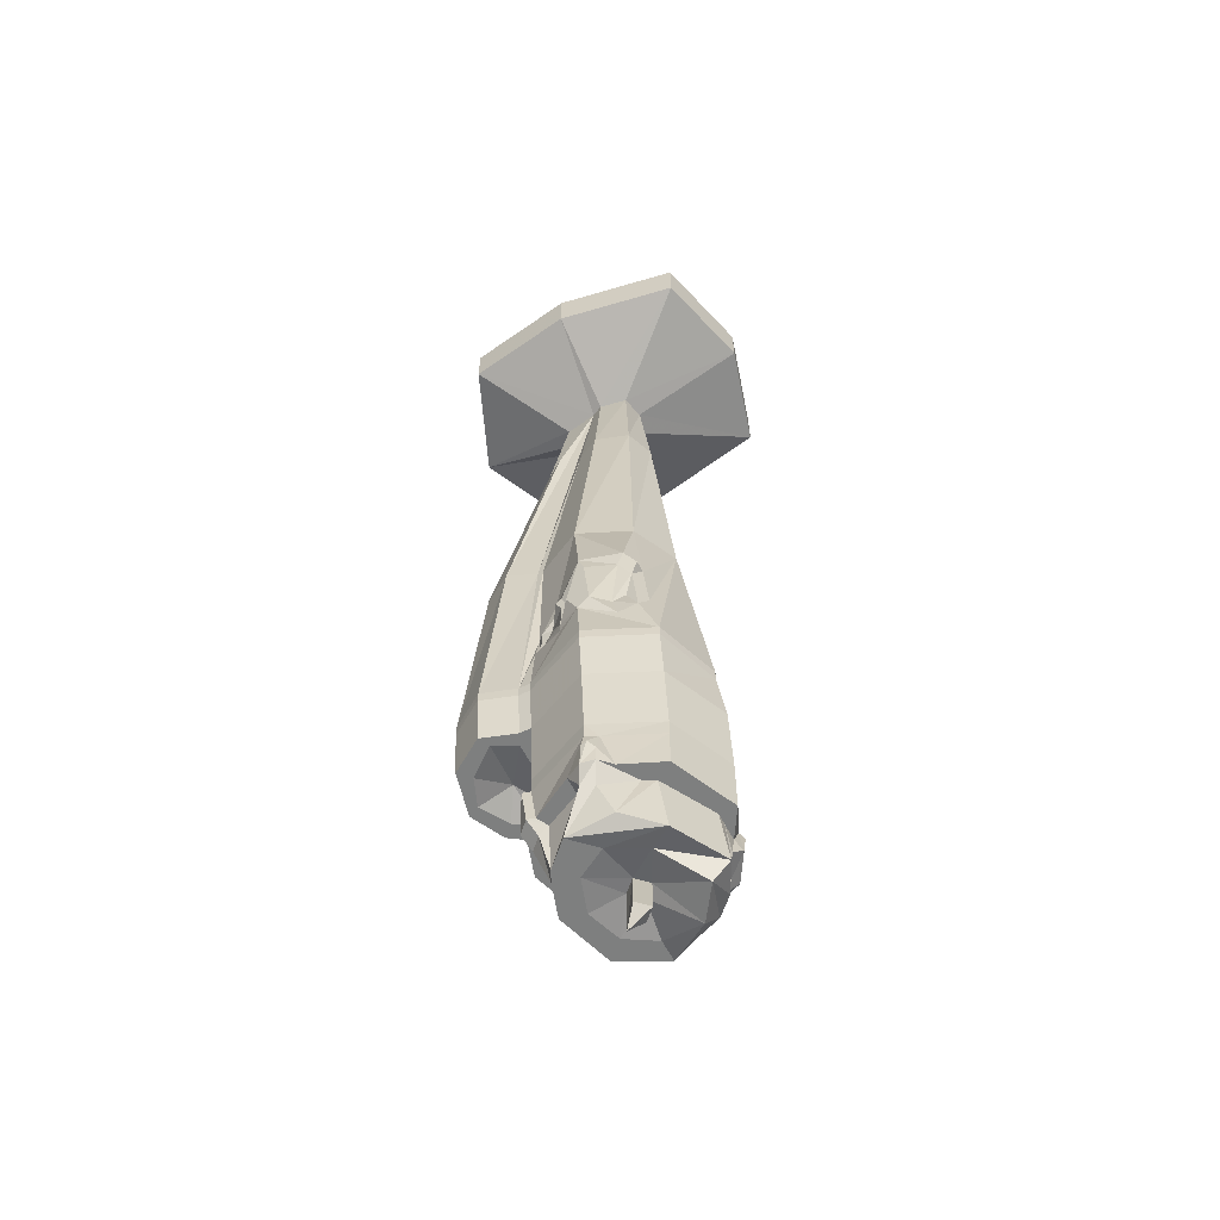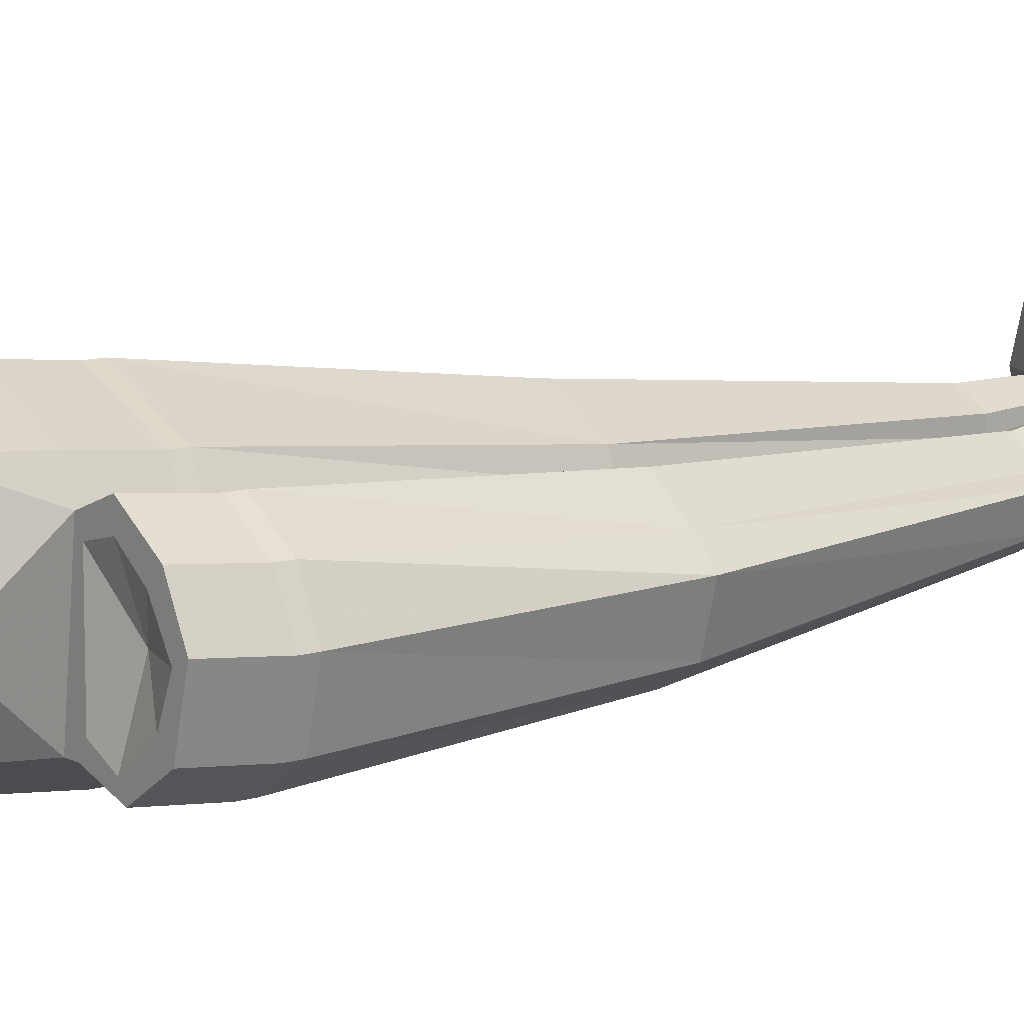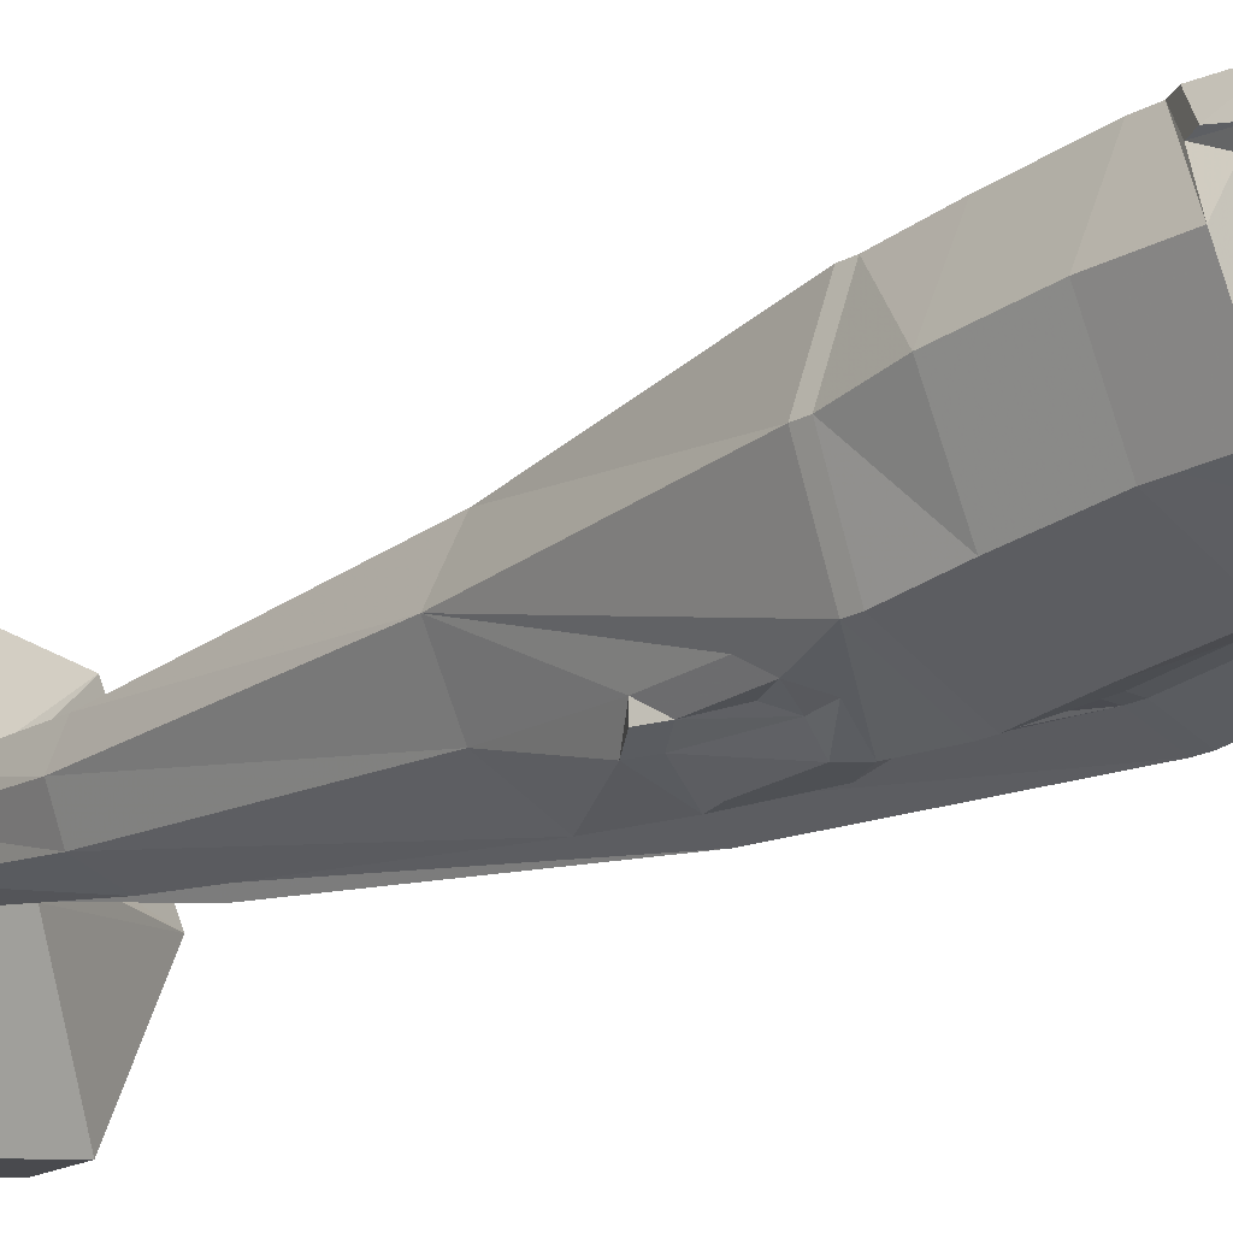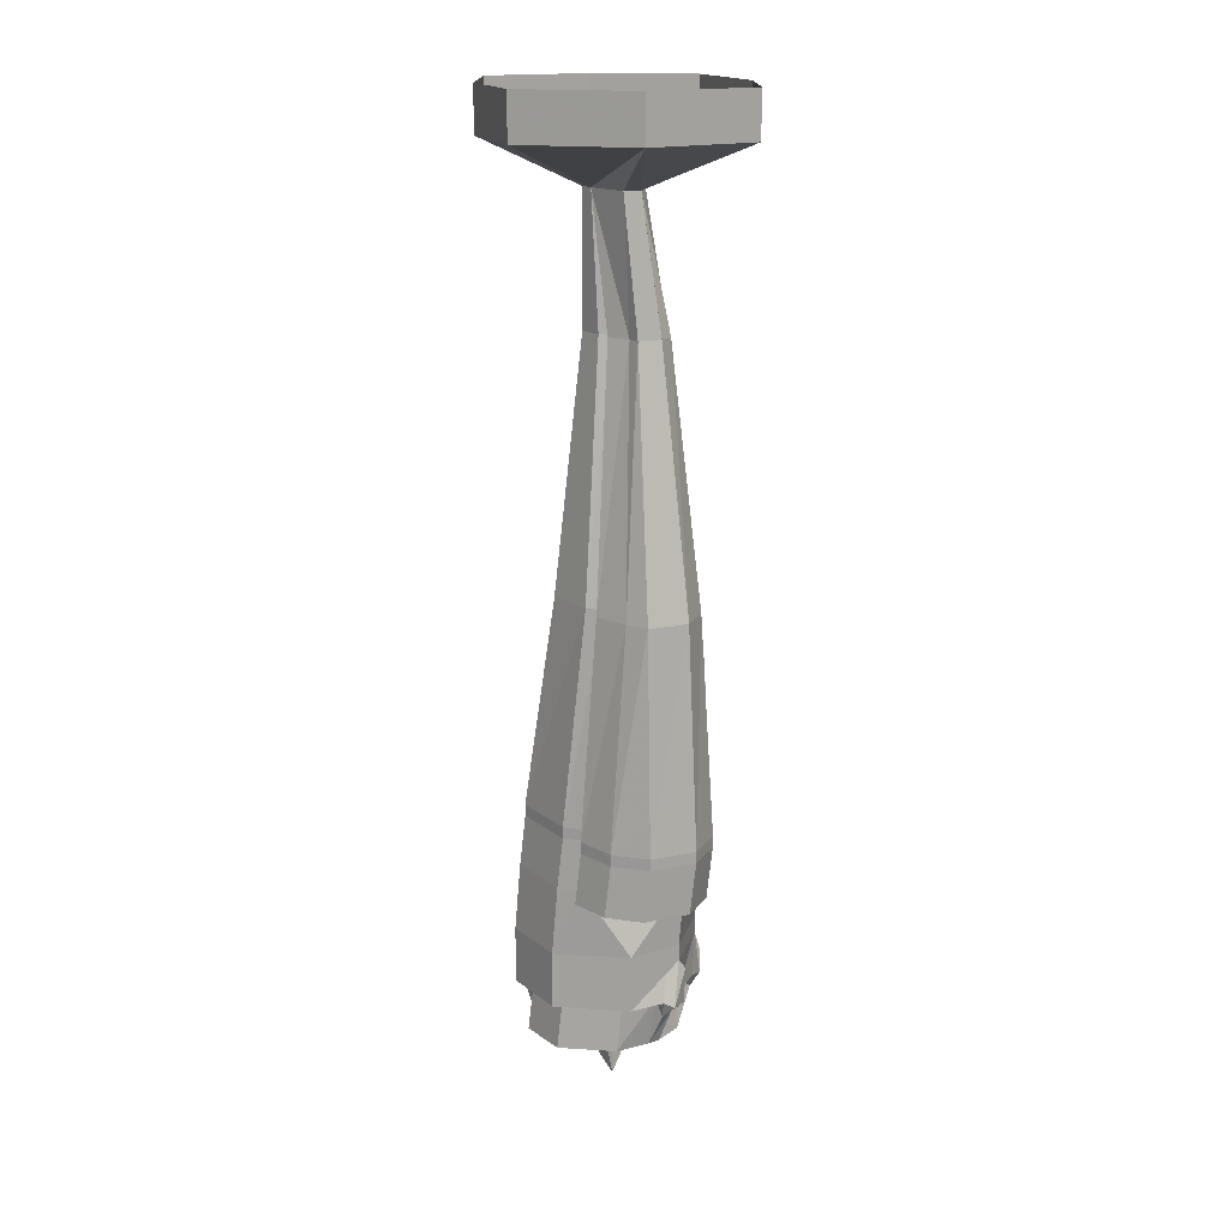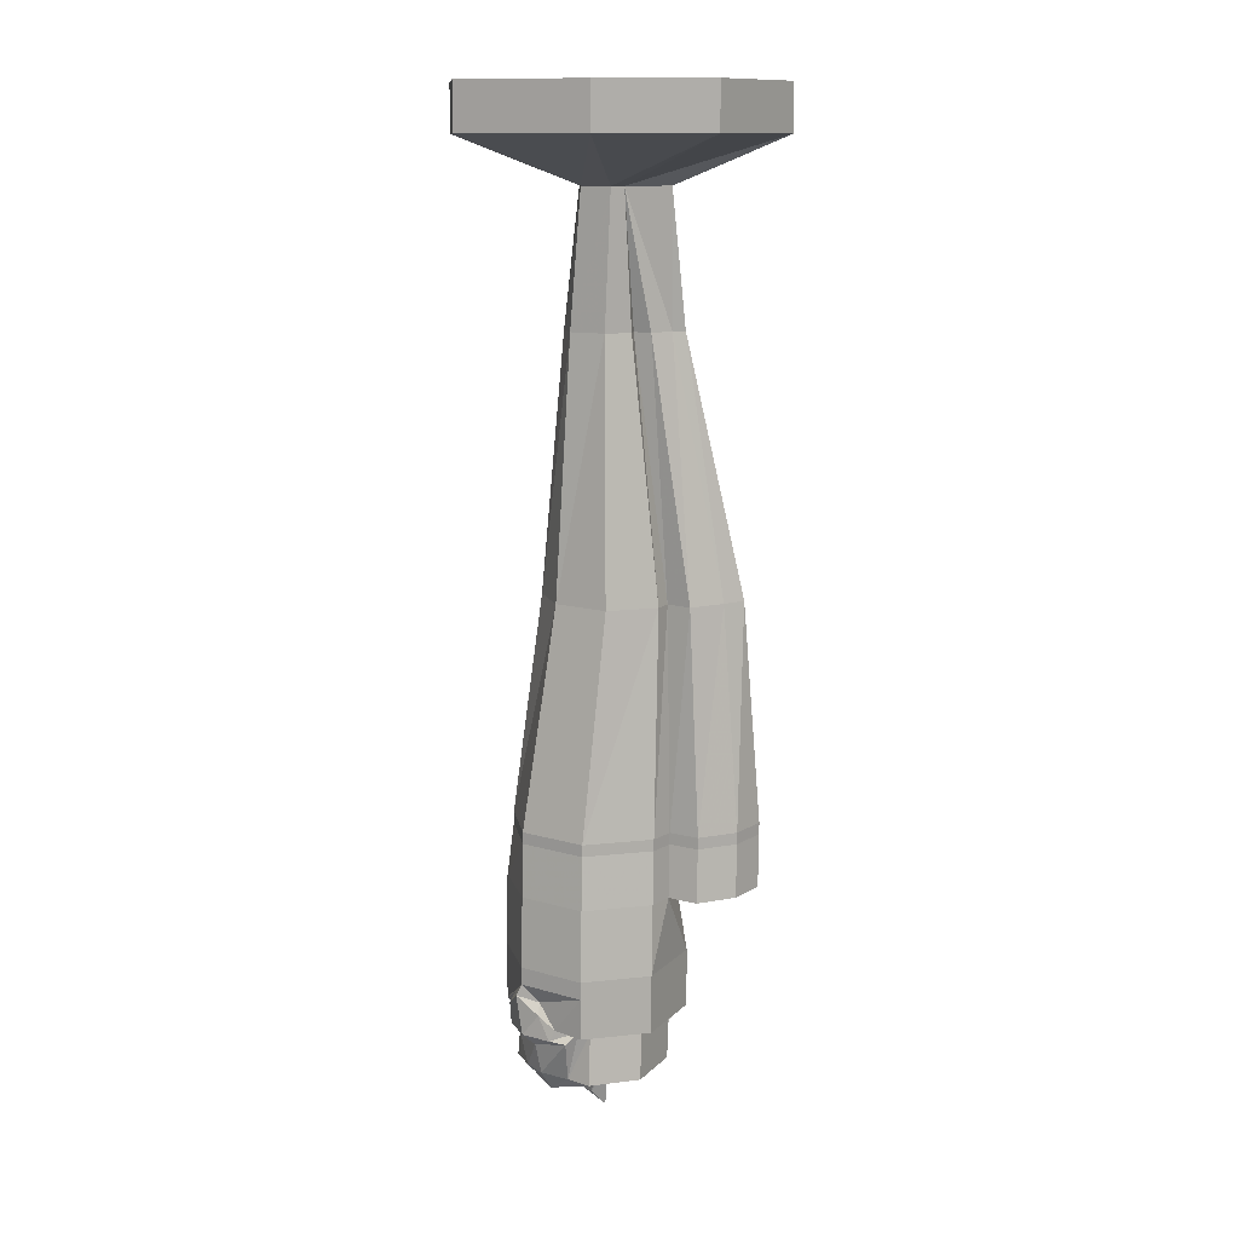
<metadata>
{"format":"obj","ext":"obj","renderer":"f3d","projection":"perspective","resolution":1024,"background":"white","views":[{"elev":-59.6,"azim":-152.9,"up":"+Y"},{"elev":11.1,"azim":52.5,"up":"+Z"},{"elev":-18.6,"azim":-42.8,"up":"+Z"},{"elev":16.7,"azim":80.7,"up":"+Y"},{"elev":12.4,"azim":10.0,"up":"+Y"}]}
</metadata>
<code>
v 0.08594 -0.9609 0.07812
v 0 -0.9609 0.1172
v 0 -1.031 0.125
v 0.08594 -1.031 0.08594
v 0.1016 -0.9609 0.04688
v 0.1016 -0.9453 0.04688
v 0.08594 -0.9453 0.07812
v 0 -0.9453 0.1172
v -0.08594 -0.9609 0.07812
v -0.08594 -1.031 0.08594
v -0.08594 -1.125 0.09375
v 0 -1.125 0.1328
v 0.08594 -1.125 0.09375
v 0.1016 -1.031 0.05469
v 0.1406 -0.9609 0.0625
v 0.1406 -0.9453 0.0625
v 0.125 -0.6484 0.03906
v 0.09375 -0.6484 0.02344
v 0.08594 -0.6484 0.04688
v 0.02344 -0.6484 0.07812
v -0.08594 -0.9453 0.07812
v -0.1172 -0.9609 -0.007812
v -0.125 -1.031 0
v -0.125 -1.125 0.007812
v -0.125 -1.148 0.007812
v -0.08594 -1.148 0.09375
v 0 -1.148 0.1328
v 0.08594 -1.148 0.09375
v 0.1172 -1.125 -0.007812
v 0.08594 -1.031 -0.08594
v 0.1094 -1.031 -0.07031
v 0.1094 -1.031 0.03906
v 0.1406 -1.031 0.07031
v 0.1875 -0.9609 0.03125
v 0.1875 -0.9453 0.03125
v 0.1641 -0.6484 0.007812
v 0.09375 -0.3047 -0.007812
v 0.07031 -0.3047 0.01562
v 0.04688 -0.3047 0.007812
v 0.04688 -0.3047 0.02344
v 0.01562 -0.3047 0.03906
v -0.04688 -0.6484 0.04688
v -0.1172 -0.9453 -0.007812
v -0.08594 -0.9609 -0.09375
v -0.08594 -1.031 -0.08594
v -0.08594 -1.125 -0.07812
v -0.08594 -1.148 -0.07812
v -0.08594 -1.203 -0.07812
v -0.125 -1.203 0.007812
v -0.1016 -1.172 0.0625
v -0.1094 -1.188 0.0625
v -0.09375 -1.164 0.09375
v -0.0625 -1.172 0.09375
v -0.03906 -1.203 0.1094
v 0 -1.203 0.1328
v 0.08594 -1.203 0.09375
v 0.1172 -1.148 -0.007812
v 0.08594 -1.125 -0.07812
v 0 -1.031 -0.125
v 0 -0.9609 -0.1328
v 0.08594 -0.9609 -0.09375
v 0.1016 -1.031 -0.08594
v 0.1406 -1.031 -0.08594
v 0.1484 -1.016 -0.01562
v 0.1406 -1.031 0.04688
v 0.1875 -1.031 0.03906
v 0.2109 -0.9609 -0.01562
v 0.2109 -0.9453 -0.01562
v 0.1875 -0.6484 -0.01562
v 0.1094 -0.3047 -0.01562
v 0.09375 -0.125 0
v 0.03906 -0.125 0.03125
v 0.02344 -0.125 0.03906
v -0.03125 -0.3047 0.02344
v -0.07812 -0.6484 -0.01562
v -0.08594 -0.9453 -0.09375
v 0 -1.125 -0.1172
v -0.01562 -1.148 -0.1094
v -0.03125 -1.203 -0.1016
v -0.04688 -1.203 -0.07031
v -0.0625 -1.203 -0.0625
v -0.1016 -1.203 0.007812
v -0.1016 -1.203 0.04688
v -0.1094 -1.219 0.05469
v -0.08594 -1.219 0.09375
v -0.0625 -1.188 0.1016
v -0.04688 -1.219 0.1094
v -0.007812 -1.203 0.1094
v 0.007812 -1.203 0.1094
v 0.07031 -1.203 0.07812
v 0.1172 -1.203 -0.007812
v 0.08594 -1.148 -0.07812
v 0.2109 -1.031 -0.007812
v 0.1953 -0.9609 -0.07812
v 0.1953 -0.9453 -0.07812
v 0.1719 -0.6484 -0.07031
v 0.1016 -0.3047 -0.04688
v 0.08594 -0.125 -0.02344
v 0.2422 -0.0625 0
v 0.1719 -0.0625 0.1484
v 0.02344 -0.0625 0.1719
v -0.01562 -0.125 0.03125
v -0.04688 -0.3047 -0.01562
v -0.04688 -0.6484 -0.07812
v -0.0625 -0.7812 -0.08594
v -0.07031 -0.8594 -0.08594
v -0.0625 -0.8828 -0.1016
v -0.03906 -0.8984 -0.1094
v 0.007812 -0.875 -0.125
v 0 -0.9453 -0.1328
v 0.08594 -0.9453 -0.09375
v 0.1016 -0.9609 -0.09375
v 0.1484 -1.031 -0.1016
v 0.1797 -1.031 -0.05469
v 0.1953 -1.031 -0.01562
v 0.1719 -1.031 0.02344
v 0.1953 -1.031 -0.07031
v 0.1484 -0.9609 -0.1094
v 0.1484 -0.9453 -0.1094
v 0.1328 -0.6484 -0.09375
v 0.07812 -0.3047 -0.0625
v 0.03906 -0.125 -0.03125
v 0.1797 -0.0625 -0.1484
v 0.1797 0 -0.1484
v 0.2422 0 0
v 0.1719 0 0.1484
v 0.02344 0 0.1719
v -0.1484 -0.0625 0.1406
v -0.02344 -0.125 0
v -0.03125 -0.3047 -0.05469
v 0.02344 -0.6484 -0.1094
v -0.04688 -0.7578 -0.1094
v -0.0625 -0.7812 -0.1016
v -0.05469 -0.8047 -0.1016
v -0.04688 -0.8516 -0.1016
v -0.03125 -0.8672 -0.1094
v -0.007812 -0.8594 -0.125
v 0.007812 -0.8281 -0.125
v 0.02344 -0.8438 -0.125
v 0.03906 -0.8672 -0.1094
v 0.03906 -0.8828 -0.1094
v 0.1016 -0.9453 -0.09375
v 0.09375 -0.6484 -0.07812
v 0.08594 -0.8672 -0.08594
v 0.08594 -0.8281 -0.07812
v 0.08594 -0.6484 -0.07812
v 0.04688 -0.3047 -0.05469
v 0.02344 -0.125 -0.03906
v 0.02344 -0.0625 -0.1719
v 0.02344 0 -0.1719
v 0 -1.148 -0.1172
v 0 -1.18 -0.125
v -0.007812 -1.172 -0.125
v -0.01562 -1.18 -0.1172
v -0.01562 -1.203 -0.1172
v -0.007812 -1.227 -0.1016
v -0.02344 -1.266 -0.08594
v -0.07031 -1.281 -0.05469
v -0.1094 -1.281 0.01562
v -0.1016 -1.203 0.02344
v -0.1016 -1.234 0.03906
v -0.07031 -1.234 0.08594
v 0.07812 -1.203 -0.07812
v 0.02344 -1.203 -0.1094
v 0 -1.211 -0.125
v 0.007812 -1.227 -0.1094
v 0.03906 -1.273 -0.08594
v 0.007812 -1.273 -0.05469
v -0.03906 -1.273 -0.03125
v -0.08594 -1.305 0.01562
v -0.08594 -1.273 0.0625
v -0.0625 -1.273 0.08594
v -0.02344 -1.219 0.1172
v -0.02344 -1.273 0.1016
v 0.007812 -1.273 0.1172
v 0.07031 -1.273 0.08594
v 0.09375 -1.203 0
v 0.1016 -1.203 -0.05469
v 0.08594 -1.156 -0.0625
v 0.1016 -1.211 -0.07031
v 0.09375 -1.156 -0.08594
v 0.08594 -1.211 -0.08594
v 0.07031 -1.203 -0.0625
v 0.02344 -1.203 -0.08594
v 0.01562 -0.3047 -0.07031
v 0.05469 -0.7891 -0.09375
v 0.007812 -0.7578 -0.125
v -0.03906 -0.7812 -0.1094
v -0.01562 -0.125 -0.03125
v -0.1484 -0.0625 -0.1406
v -0.1484 0 -0.1406
v -0.1875 -0.0625 0
v -0.1875 0 0
v -0.1484 0 0.1406
v 0.08594 -1.203 -0.04688
v 0.09375 -1.273 0.007812
v 0.07812 -1.273 -0.03906
v 0.09375 -1.227 -0.05469
v 0.04688 -1.273 0.0625
v 0.0625 -1.273 0.01562
v 0.07031 -1.273 -0.05469
v 0.07812 -1.227 -0.07031
v 0.007812 -1.273 0.08594
v 0 -1.266 0.03125
v 0.01562 -1.266 0.01562
v 0.04688 -1.273 -0.03125
v 0 -1.266 0
v -0.01562 -1.266 0.01562
v -0.05469 -1.305 0.0625
v -0.02344 -1.328 0
v -0.007812 -1.328 0.01562
v 0.007812 -1.352 0
v -0.007812 -1.328 -0.01562
v 0 -0.7812 -0.125
v 0.03125 -0.8281 -0.1094
v 0.03906 -0.8281 -0.1094
v 0.0625 -0.8281 -0.08594
v 0.0625 -0.8594 -0.09375
v 0.07812 -0.8672 -0.08594
v 0.07812 -0.8281 -0.08594
v 0.05469 -0.8125 -0.09375
v 0.04688 -0.8125 -0.1094
v 0.03906 -0.8047 -0.1094
f 1 2 3
f 1 3 4
f 1 4 5
f 1 5 6
f 1 6 7
f 1 7 2
f 2 7 8
f 2 8 9
f 2 9 10
f 2 10 3
f 3 10 11
f 3 11 12
f 3 12 4
f 4 12 13
f 4 13 14
f 4 14 5
f 6 18 7
f 7 18 19
f 7 19 8
f 8 19 20
f 8 20 21
f 8 21 9
f 9 21 22
f 9 22 23
f 9 23 10
f 10 23 24
f 10 24 11
f 13 29 14
f 14 29 30
f 18 39 19
f 19 39 40
f 19 40 20
f 20 40 41
f 20 41 42
f 20 42 21
f 21 42 43
f 21 43 22
f 22 43 44
f 22 44 45
f 22 45 23
f 23 45 46
f 23 46 24
f 25 47 48
f 25 48 49
f 25 49 26
f 26 49 50
f 26 53 27
f 27 53 54
f 27 54 55
f 27 55 28
f 28 55 56
f 28 56 57
f 29 58 30
f 30 58 59
f 30 59 60
f 30 60 61
f 39 72 40
f 40 72 41
f 41 72 73
f 41 73 74
f 41 74 42
f 42 74 75
f 42 75 43
f 43 75 76
f 43 76 44
f 44 76 60
f 44 60 59
f 44 59 45
f 45 59 77
f 45 77 46
f 47 78 79
f 47 79 48
f 49 83 50
f 56 91 57
f 57 91 92
f 58 77 59
f 73 102 74
f 74 102 103
f 74 103 75
f 75 103 104
f 75 104 105
f 75 105 106
f 75 106 76
f 76 106 107
f 76 107 108
f 76 108 109
f 76 109 110
f 76 110 60
f 60 110 61
f 61 110 111
f 102 129 103
f 103 129 130
f 103 130 104
f 104 130 131
f 104 131 132
f 104 132 105
f 105 132 133
f 105 133 134
f 105 134 106
f 106 134 107
f 107 134 135
f 109 141 111
f 109 111 110
f 122 147 148
f 151 92 163
f 151 163 164
f 91 178 179
f 91 179 92
f 131 130 185
f 131 185 146
f 131 146 186
f 131 186 187
f 131 187 132
f 146 185 147
f 147 185 148
f 148 185 189
f 130 129 189
f 130 189 185
f 139 187 215
f 139 215 140
f 140 215 216
f 140 216 217
f 140 217 218
f 141 219 144
f 141 144 111
f 188 214 137
f 188 137 136
f 188 136 134
f 134 136 135
f 219 220 145
f 219 145 144
f 220 186 145
f 145 186 146
f 186 223 187
f 187 223 215
f 216 222 217
f 217 222 221
f 214 138 137
f 5 14 15
f 6 16 17
f 6 17 18
f 14 33 15
f 15 33 34
f 16 35 36
f 16 36 17
f 17 36 37
f 17 37 38
f 17 38 18
f 18 38 39
f 30 61 62
f 33 66 34
f 34 66 67
f 35 68 69
f 35 69 36
f 36 69 70
f 36 70 37
f 37 70 71
f 37 71 72
f 37 72 38
f 38 72 39
f 66 93 67
f 67 93 94
f 68 95 96
f 68 96 69
f 69 96 97
f 69 97 70
f 70 97 98
f 70 98 71
f 61 112 62
f 62 112 113
f 93 117 94
f 94 117 118
f 95 119 120
f 95 120 96
f 96 120 121
f 96 121 97
f 97 121 122
f 97 122 98
f 117 113 118
f 118 113 112
f 119 142 143
f 119 143 120
f 120 143 122
f 120 122 121
f 142 111 144
f 142 144 145
f 142 145 146
f 142 146 143
f 143 146 147
f 143 147 122
f 5 15 16
f 5 16 6
f 11 24 25
f 11 25 26
f 11 26 12
f 12 26 27
f 12 27 13
f 13 27 28
f 13 28 29
f 15 34 35
f 15 35 16
f 24 46 47
f 24 47 25
f 28 57 29
f 29 57 58
f 34 67 68
f 34 68 35
f 46 77 78
f 46 78 47
f 57 92 58
f 58 92 77
f 67 94 95
f 67 95 68
f 61 111 112
f 94 118 119
f 94 119 95
f 107 135 136
f 107 136 108
f 108 136 137
f 108 137 109
f 109 137 138
f 109 138 139
f 109 139 140
f 109 140 141
f 118 112 142
f 118 142 119
f 112 111 142
f 78 77 151
f 77 92 151
f 132 187 188
f 132 188 134
f 132 134 133
f 139 138 214
f 139 214 187
f 140 218 141
f 141 218 219
f 187 214 188
f 219 218 217
f 219 217 220
f 220 217 221
f 220 221 186
f 186 221 222
f 186 222 223
f 215 223 216
f 216 223 222
f 14 30 31
f 14 31 32
f 14 32 33
f 30 62 31
f 31 62 63
f 32 65 33
f 33 65 66
f 48 79 80
f 48 80 81
f 48 81 49
f 49 81 82
f 49 82 83
f 54 88 55
f 55 88 89
f 55 89 56
f 56 89 90
f 56 90 91
f 71 98 99
f 71 99 72
f 72 99 100
f 72 100 73
f 73 100 101
f 73 101 102
f 62 113 63
f 63 113 114
f 65 116 66
f 66 116 93
f 93 116 115
f 93 115 117
f 98 122 123
f 98 123 99
f 101 128 102
f 102 128 129
f 122 148 149
f 122 149 123
f 82 160 83
f 90 177 91
f 91 177 178
f 163 183 164
f 164 183 184
f 148 189 190
f 148 190 149
f 129 128 192
f 129 192 189
f 189 192 190
f 195 178 177
f 117 115 114
f 117 114 113
f 26 50 51
f 26 51 52
f 26 52 53
f 50 83 84
f 50 84 51
f 51 84 85
f 51 85 52
f 52 85 86
f 52 86 53
f 53 86 54
f 54 86 87
f 54 87 88
f 78 151 152
f 78 152 153
f 78 153 154
f 78 154 79
f 79 154 155
f 79 155 80
f 80 155 156
f 80 156 157
f 80 157 81
f 81 157 158
f 81 158 82
f 82 158 159
f 82 159 160
f 83 160 161
f 83 161 84
f 84 161 162
f 84 162 85
f 85 162 87
f 85 87 86
f 151 164 165
f 151 165 152
f 152 165 153
f 153 165 154
f 154 165 155
f 155 165 166
f 155 166 156
f 156 166 167
f 156 167 157
f 157 167 158
f 158 167 168
f 158 168 169
f 158 169 159
f 159 169 170
f 159 170 171
f 159 171 160
f 160 171 161
f 161 171 162
f 162 171 172
f 162 172 173
f 162 173 87
f 87 173 88
f 88 173 174
f 88 174 89
f 89 174 175
f 89 175 90
f 90 175 176
f 90 176 177
f 92 179 180
f 92 180 181
f 92 181 163
f 163 181 182
f 163 182 183
f 164 184 166
f 164 166 165
f 195 177 196
f 195 196 197
f 195 197 198
f 195 198 178
f 178 198 180
f 178 180 179
f 177 176 196
f 196 176 199
f 196 199 200
f 196 200 197
f 197 200 201
f 197 201 202
f 197 202 198
f 198 202 182
f 198 182 180
f 180 182 181
f 184 183 201
f 184 201 167
f 184 167 166
f 176 175 203
f 176 203 199
f 199 203 204
f 199 204 205
f 199 205 200
f 200 205 206
f 200 206 201
f 201 206 167
f 167 206 168
f 168 206 207
f 168 207 169
f 169 207 208
f 169 208 170
f 170 208 209
f 170 209 172
f 170 172 171
f 175 174 209
f 175 209 203
f 203 209 204
f 204 209 208
f 205 207 206
f 183 182 202
f 183 202 201
f 174 172 209
f 172 174 173
f 31 63 64
f 31 64 32
f 32 64 65
f 63 114 64
f 64 114 115
f 64 115 116
f 64 116 65
f 99 123 124
f 99 124 125
f 99 125 100
f 100 125 126
f 100 126 101
f 101 126 127
f 101 127 128
f 123 149 150
f 123 150 124
f 149 190 191
f 149 191 150
f 190 192 193
f 190 193 191
f 128 127 194
f 128 194 192
f 192 194 193
f 204 208 210
f 204 210 211
f 204 211 205
f 205 211 212
f 205 212 207
f 208 207 213
f 208 213 210
f 210 213 212
f 210 212 211
f 207 212 213

</code>
